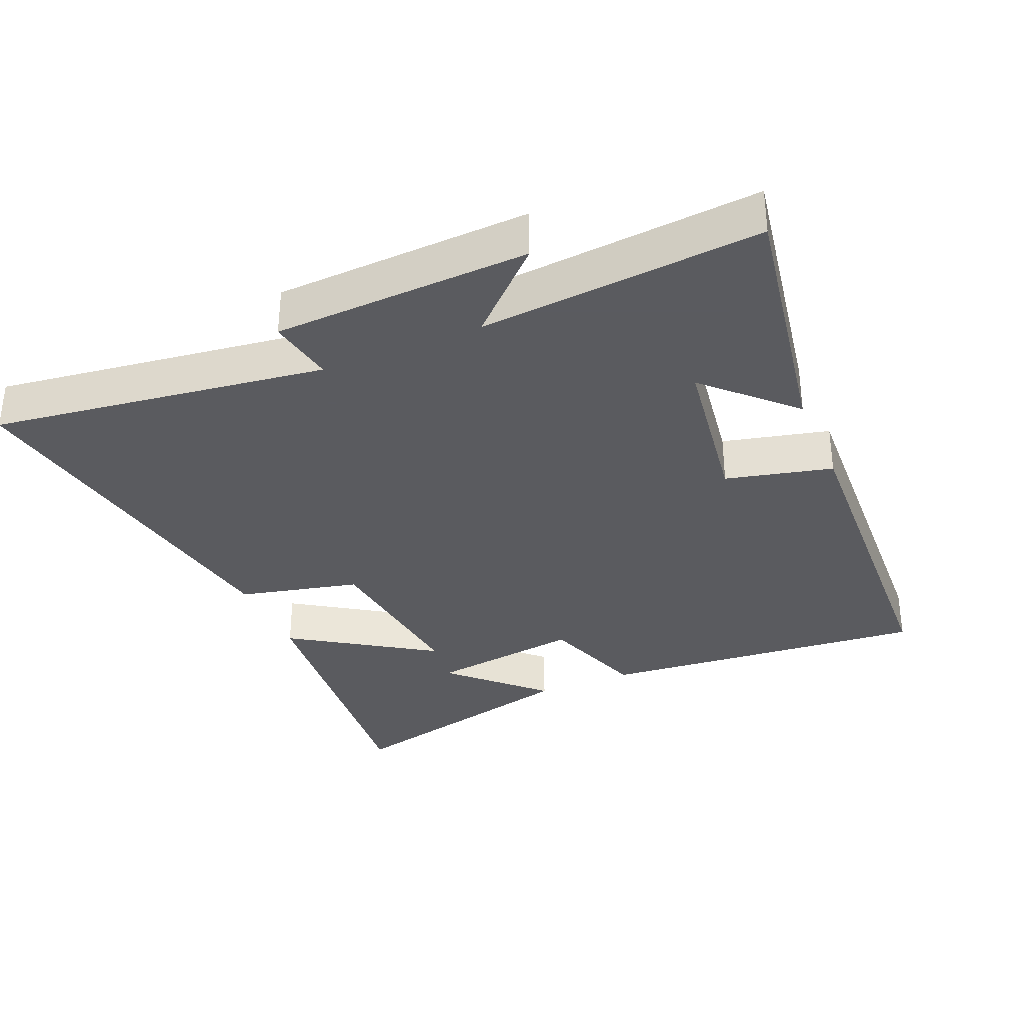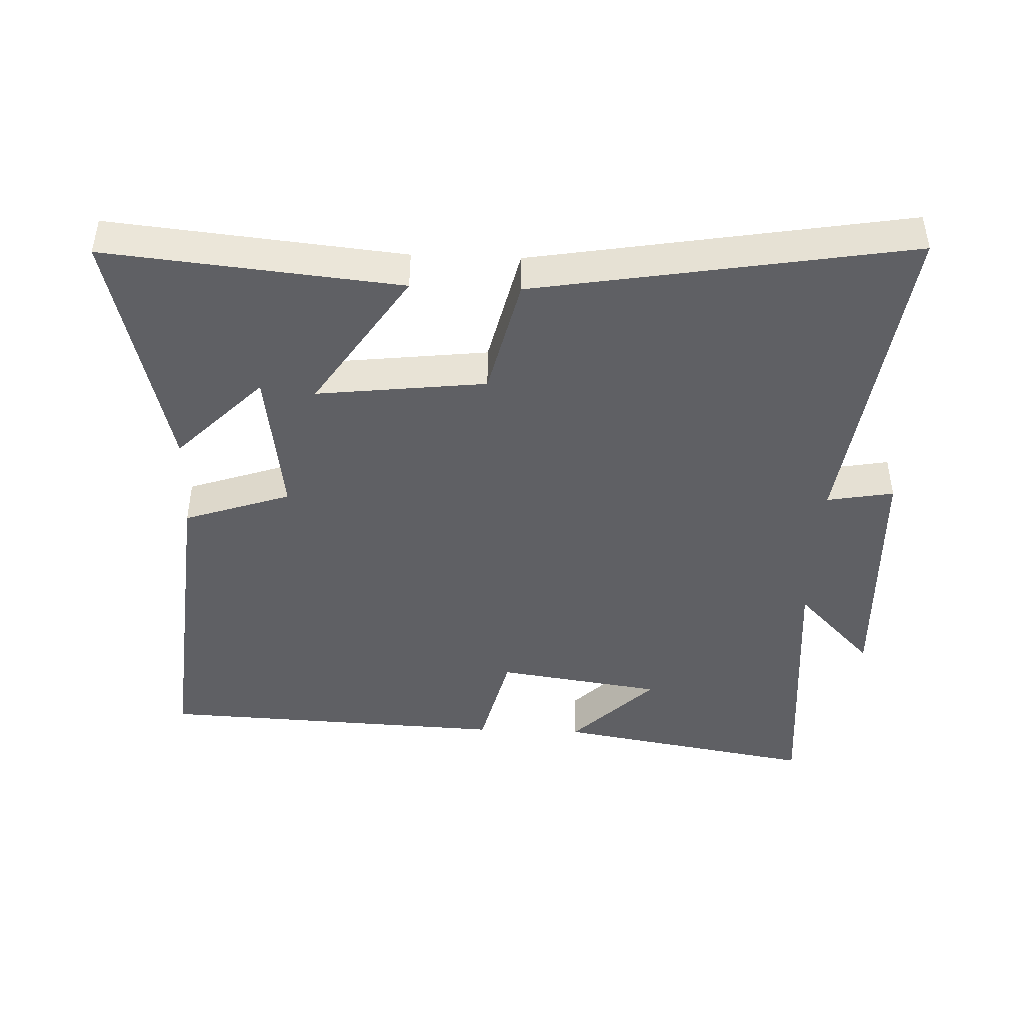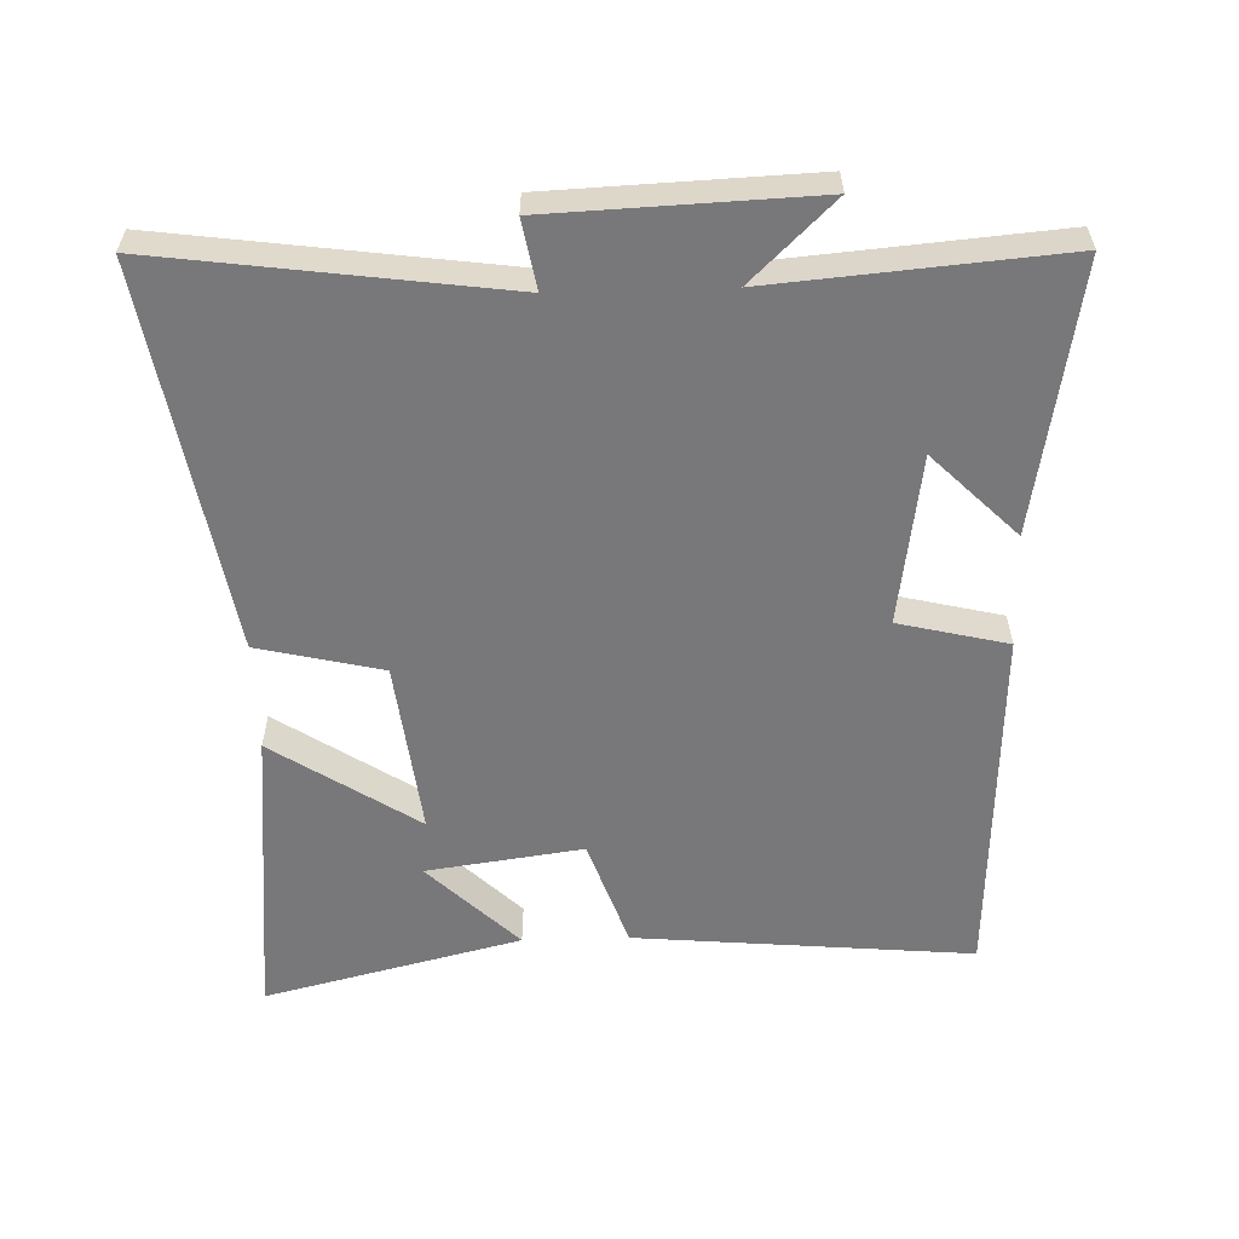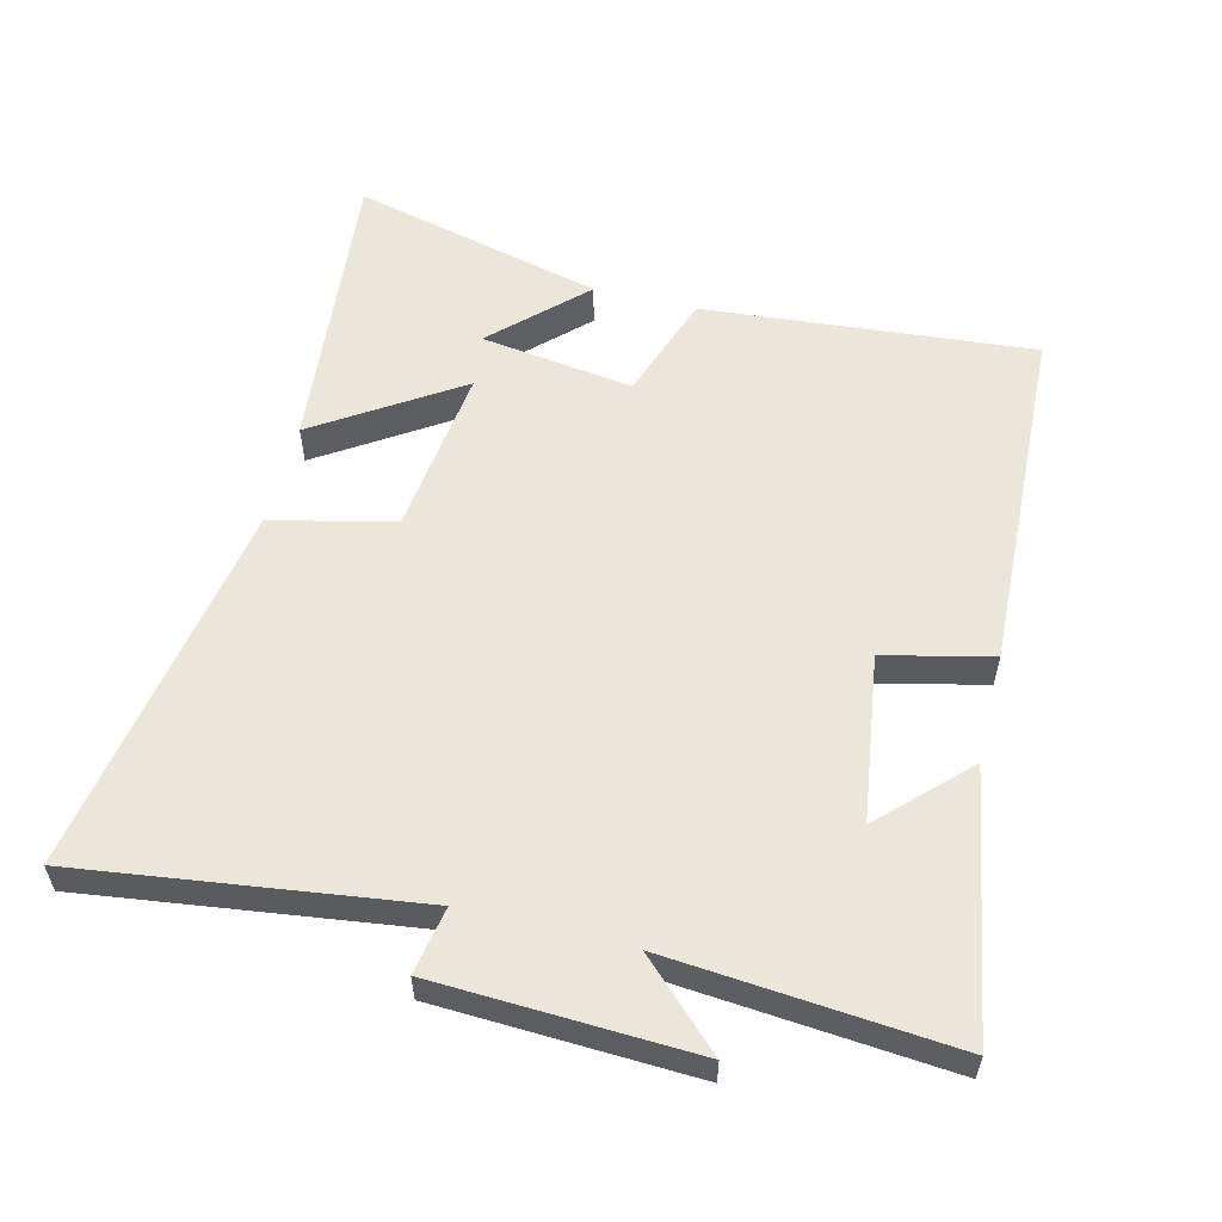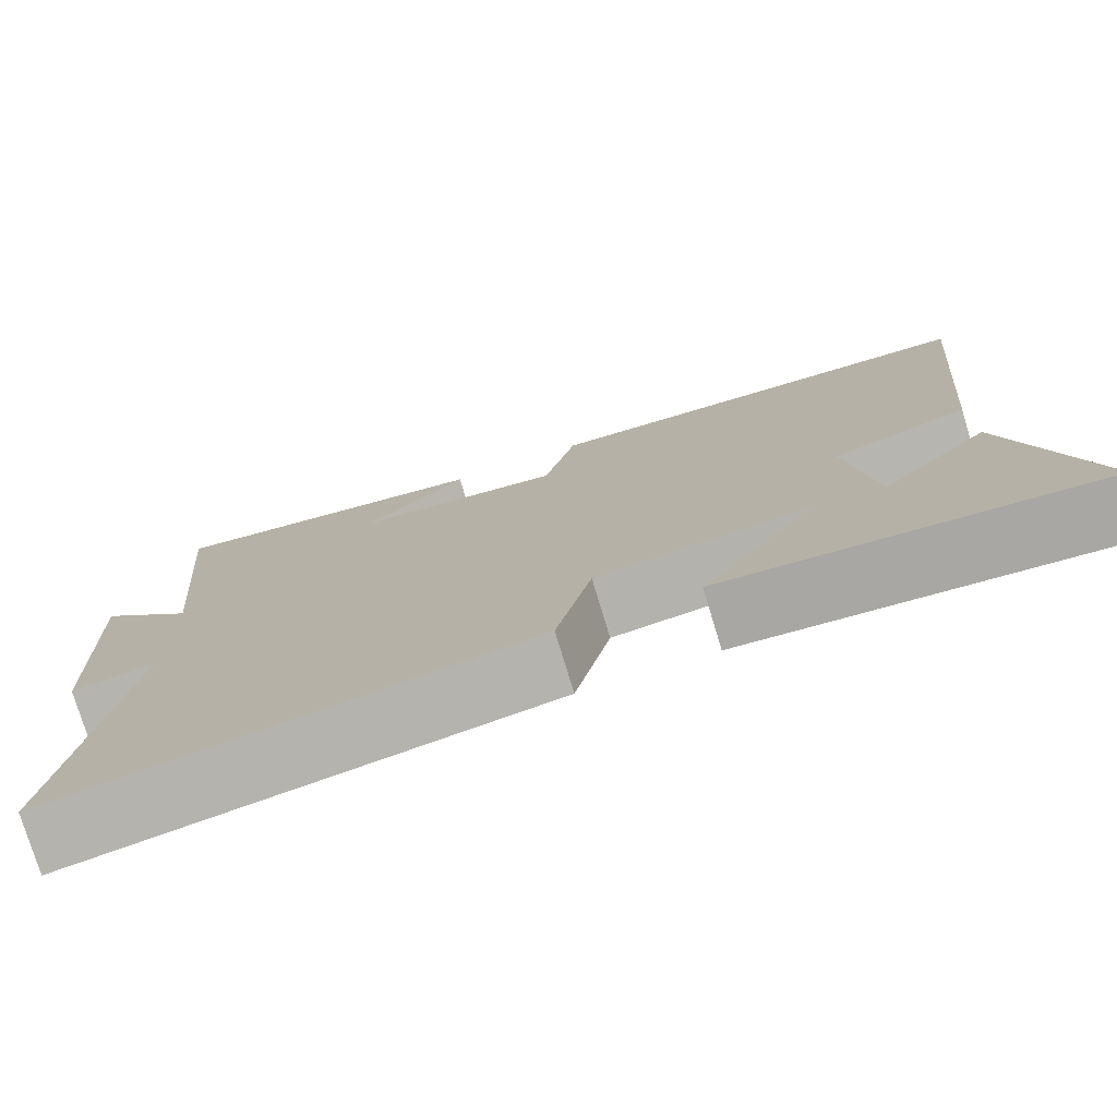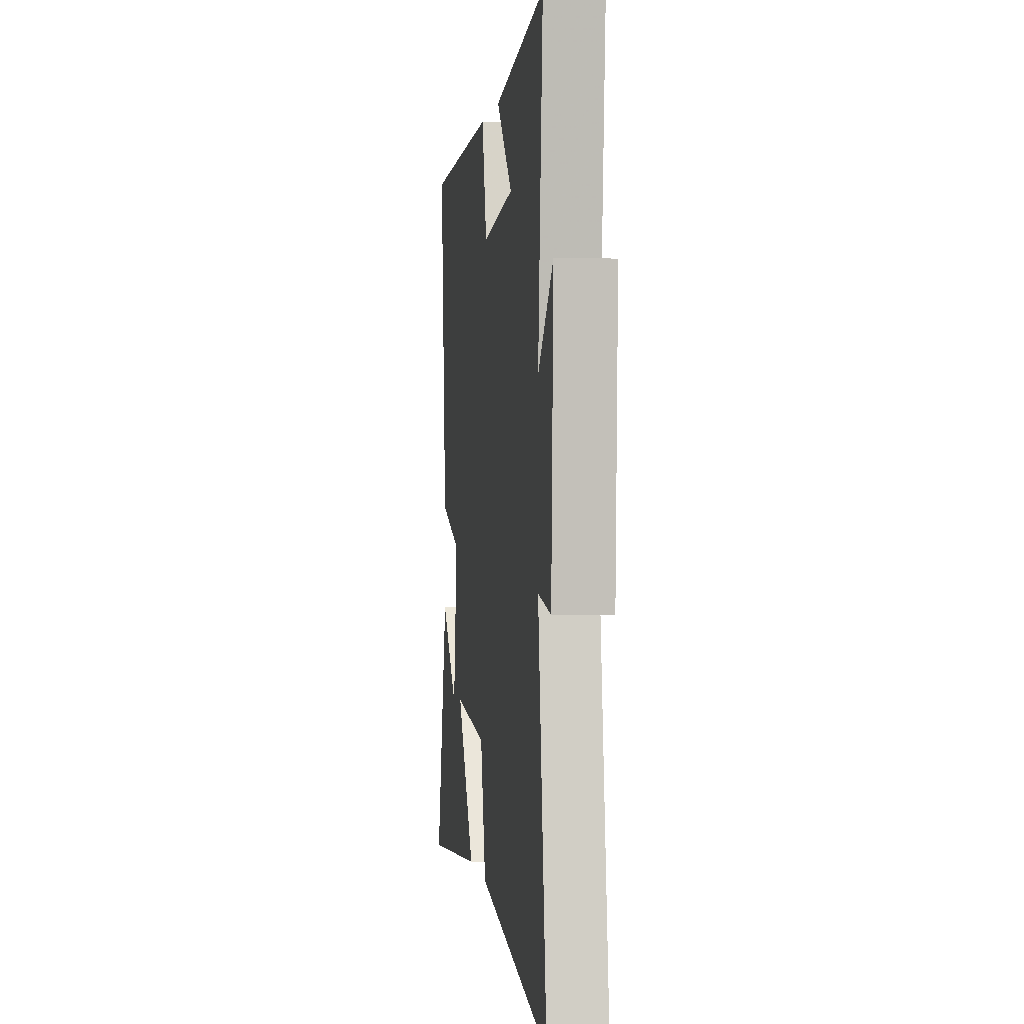
<metadata>
{"format":"obj","ext":"obj","renderer":"f3d","projection":"perspective","resolution":1024,"background":"white","views":[{"elev":-33.5,"azim":-67.0,"up":"+Y"},{"elev":-44.3,"azim":177.7,"up":"+Y"},{"elev":-57.6,"azim":-88.3,"up":"+Y"},{"elev":56.6,"azim":-76.0,"up":"+Y"},{"elev":-77.1,"azim":16.9,"up":"+Z"},{"elev":1.0,"azim":-97.5,"up":"+Z"}]}
</metadata>
<code>
v -0.567 0.07 -0.596
v -0.5 0.07 -0.097
v -0.6 0.07 -0.115
v -0.616 0.07 0.267
v -0.5 0.07 0.147
v -0.536 0.07 0.567
v -0.144 0.07 0.5
v -0.266 0.07 0.377
v -0.018 0.07 0.341
v 0.02 0.07 0.5
v 0.544 0.07 0.477
v 0.5 0.07 -0.016
v 0.34 0.07 -0.071
v 0.372 0.07 -0.299
v 0.5 0.07 -0.168
v 0.593 0.07 -0.543
v 0.153 0.07 -0.5
v 0.291 0.07 -0.289
v 0.037 0.07 -0.319
v -0.005 0.07 -0.5
v -0.567 0 -0.596
v -0.5 0 -0.097
v -0.6 0 -0.115
v -0.616 0 0.267
v -0.5 0 0.147
v -0.536 0 0.567
v -0.144 0 0.5
v -0.266 0 0.377
v -0.018 0 0.341
v 0.02 0 0.5
v 0.544 0 0.477
v 0.5 0 -0.016
v 0.34 0 -0.071
v 0.372 0 -0.299
v 0.5 0 -0.168
v 0.593 0 -0.543
v 0.153 0 -0.5
v 0.291 0 -0.289
v 0.037 0 -0.319
v -0.005 0 -0.5
f 19 20 1 2
f 18 19 2
f 16 17 18
f 14 15 16
f 14 16 18
f 13 14 18 2
f 9 10 11 12
f 8 9 12 13
f 5 6 7 8
f 5 8 13 2
f 2 3 4 5
f 22 21 40 39
f 22 39 38
f 38 37 36
f 36 35 34
f 38 36 34
f 22 38 34 33
f 32 31 30 29
f 33 32 29 28
f 28 27 26 25
f 22 33 28 25
f 25 24 23 22
f 1 21 22 2
f 2 22 23 3
f 3 23 24 4
f 4 24 25 5
f 5 25 26 6
f 6 26 27 7
f 7 27 28 8
f 8 28 29 9
f 9 29 30 10
f 10 30 31 11
f 11 31 32 12
f 12 32 33 13
f 13 33 34 14
f 14 34 35 15
f 15 35 36 16
f 16 36 37 17
f 17 37 38 18
f 18 38 39 19
f 19 39 40 20
f 20 40 21 1

</code>
